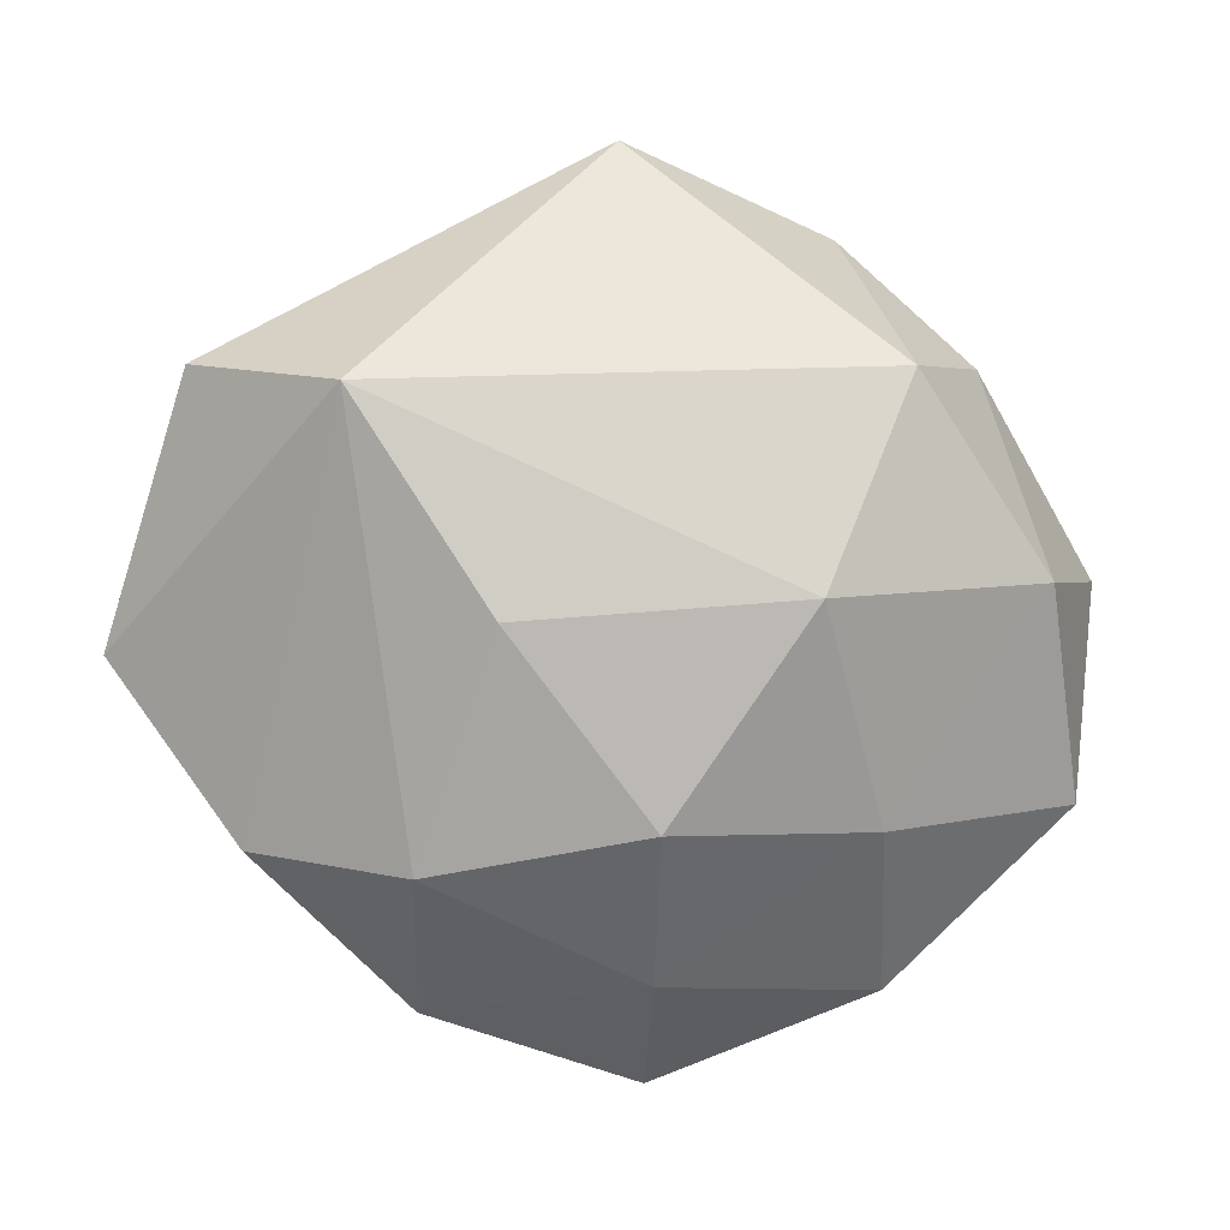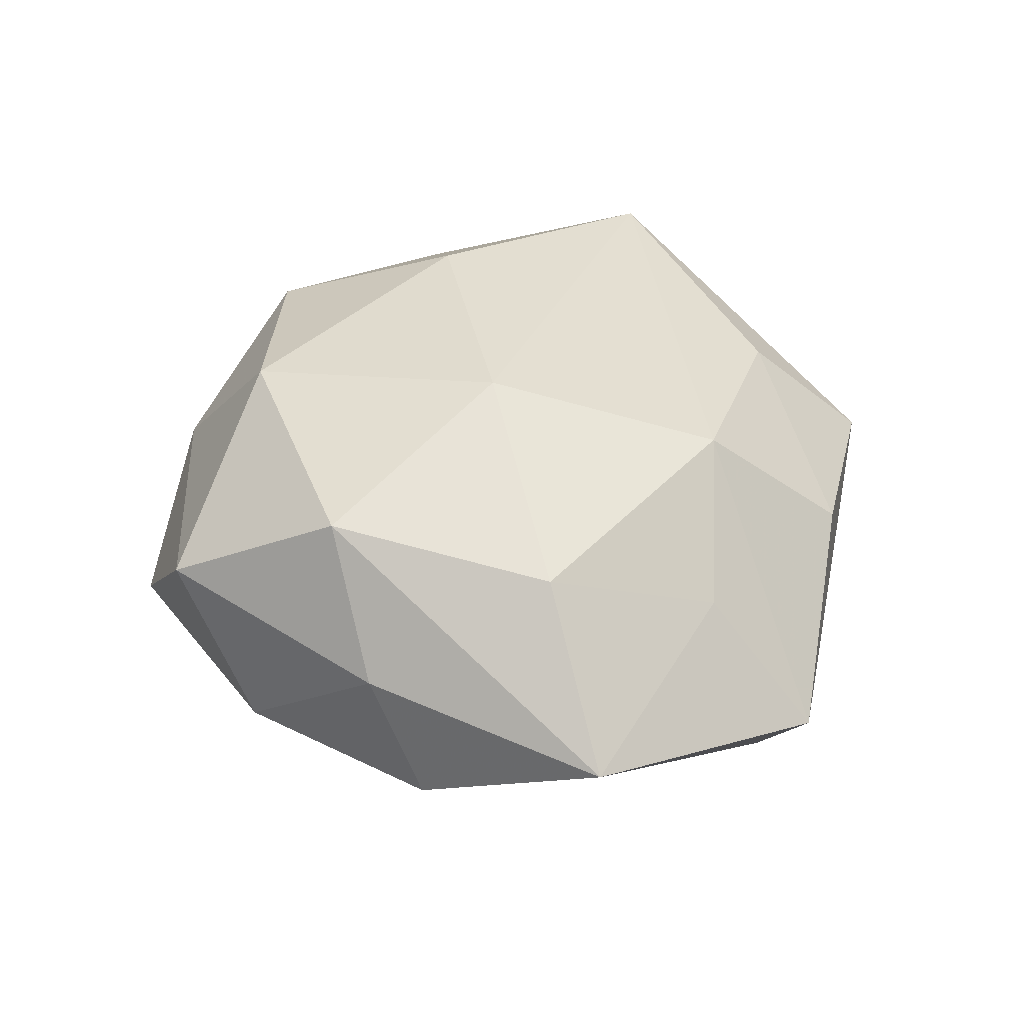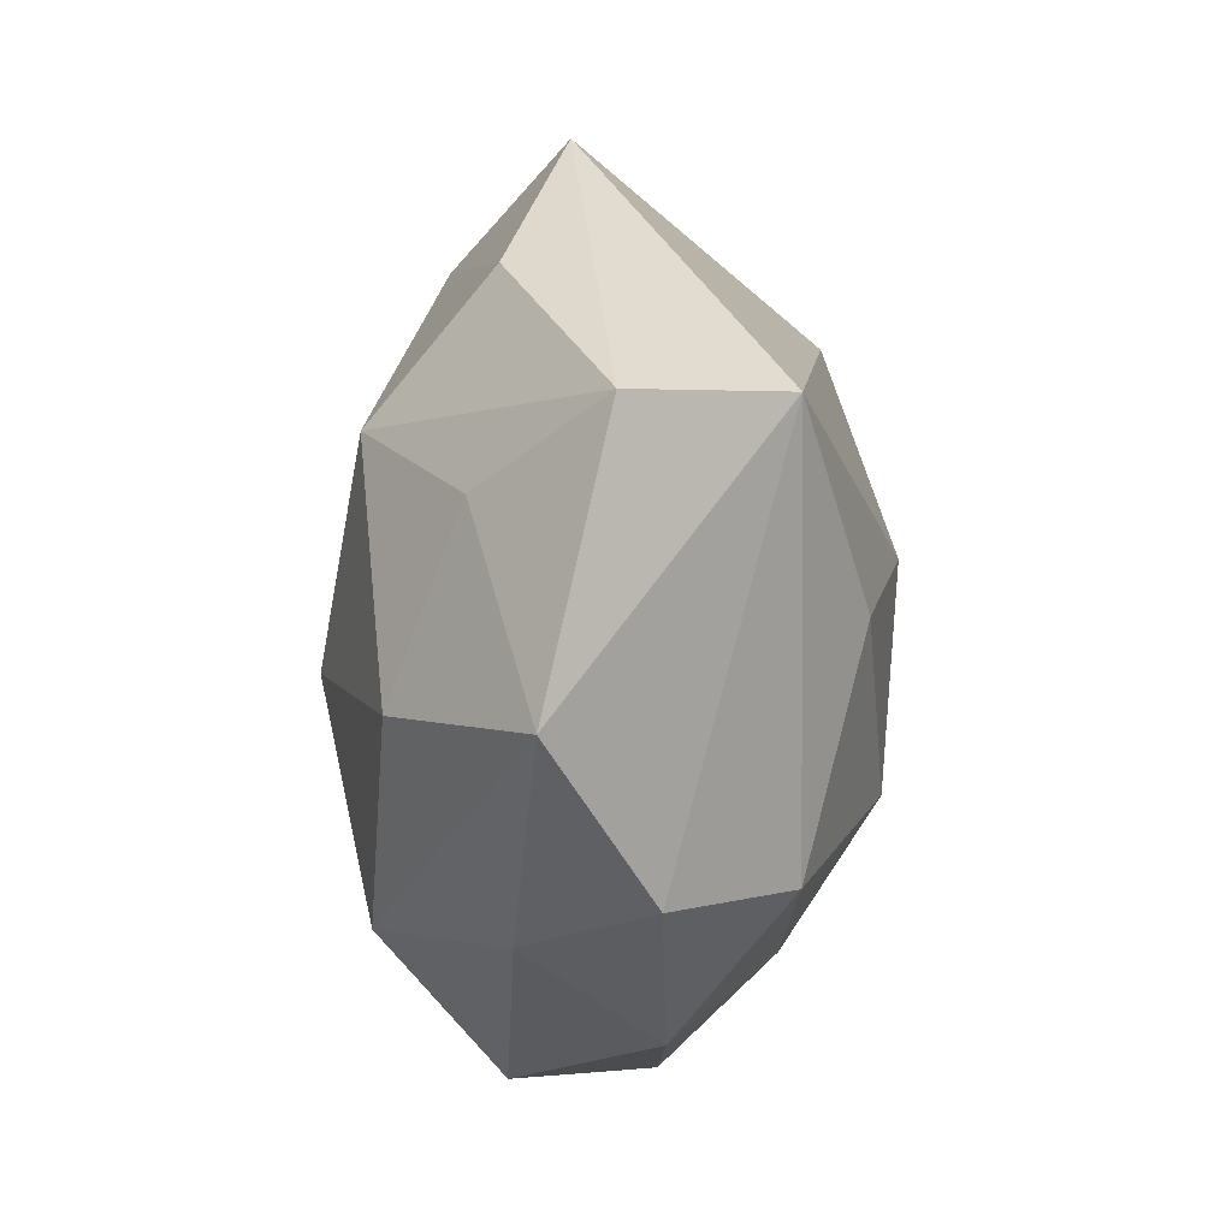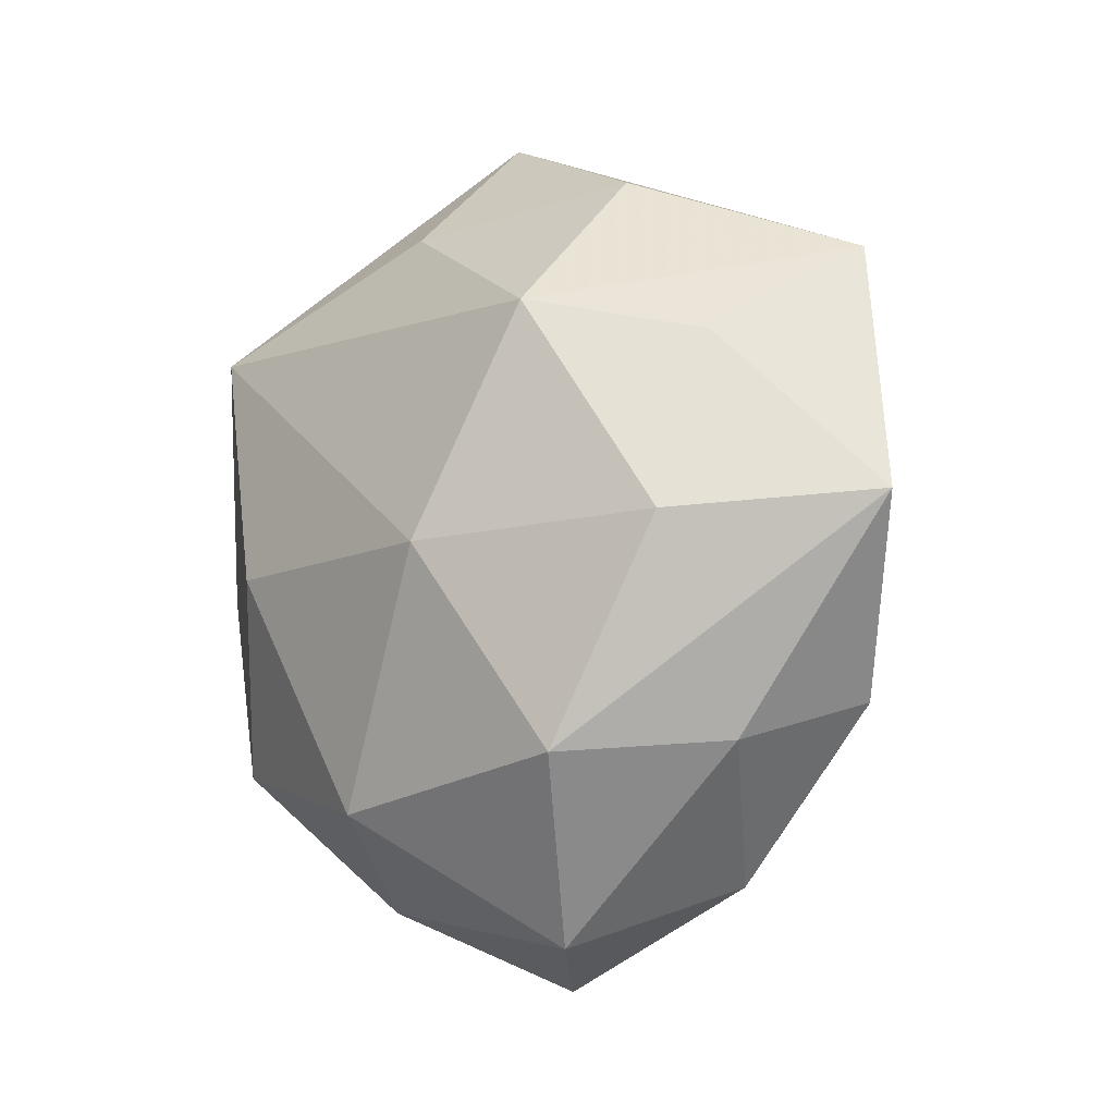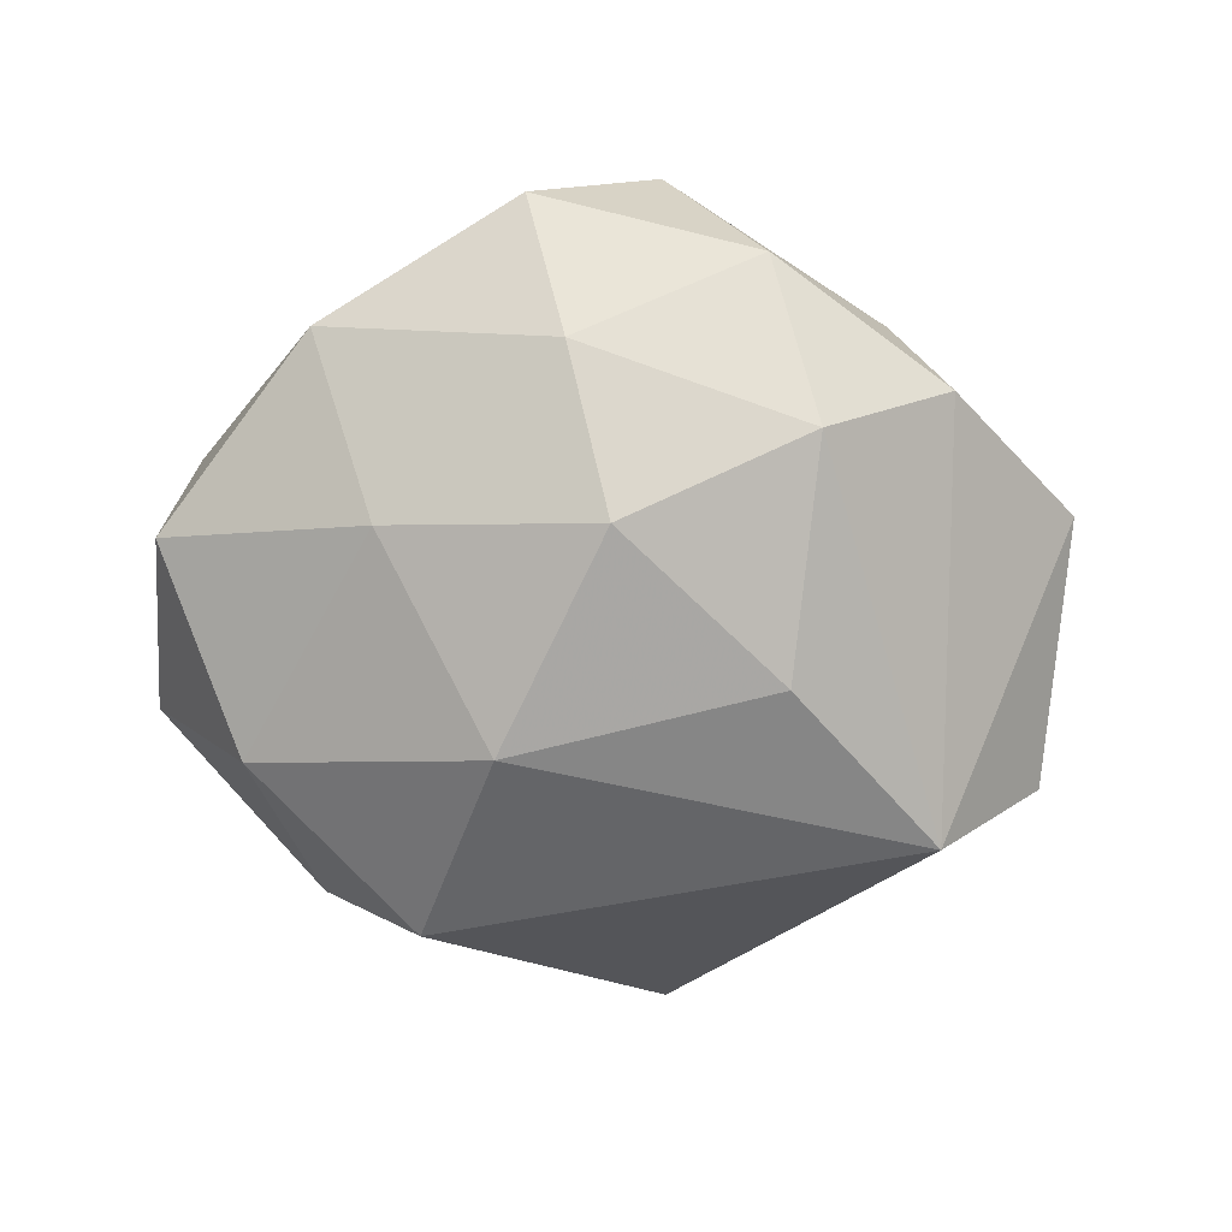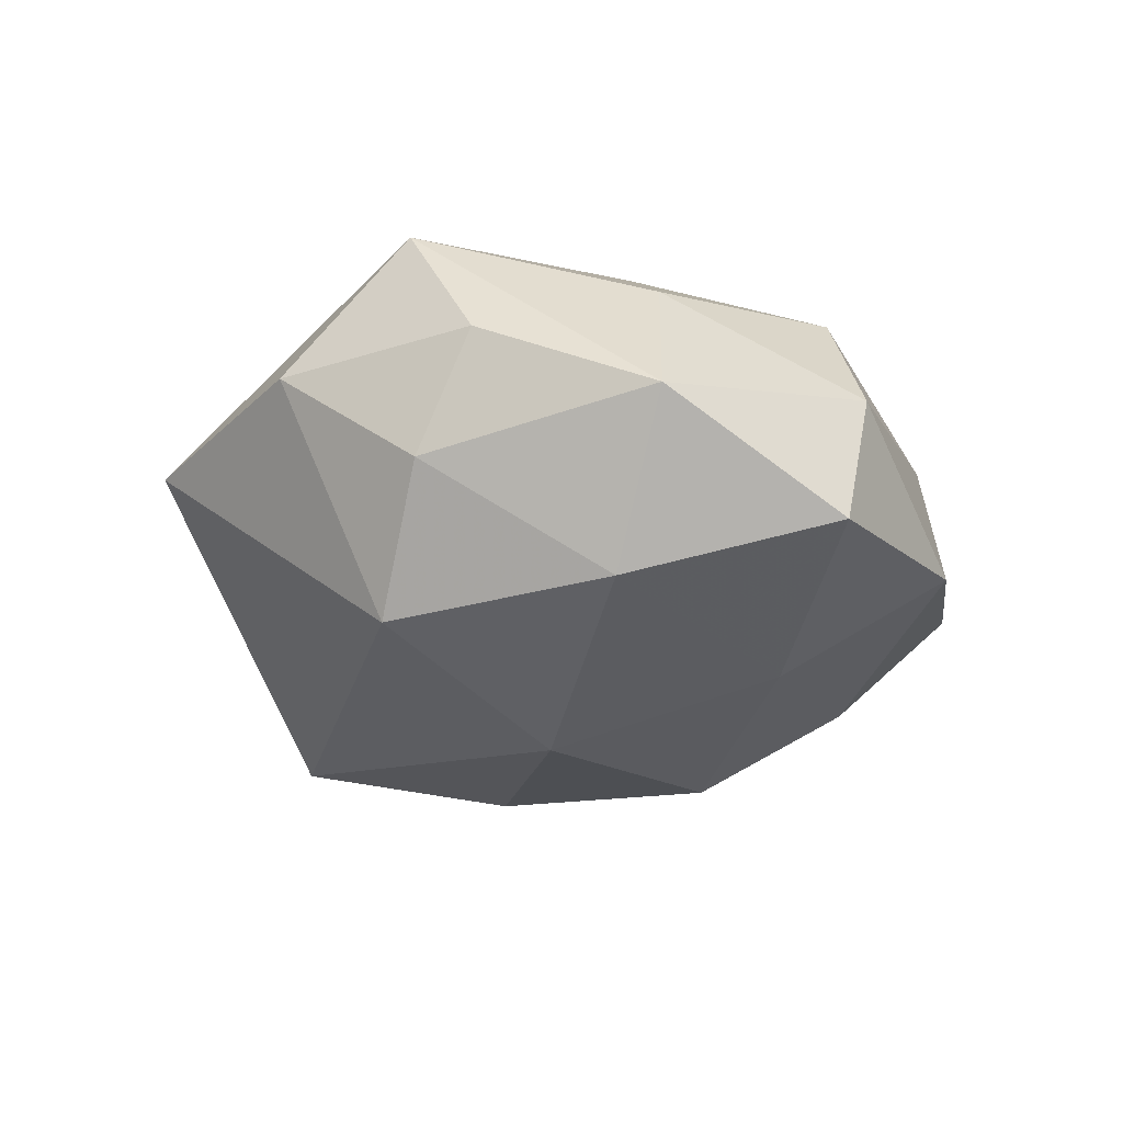
<metadata>
{"format":"obj","ext":"obj","renderer":"f3d","projection":"perspective","resolution":1024,"background":"white","views":[{"elev":6.8,"azim":166.1,"up":"+Y"},{"elev":39.7,"azim":75.6,"up":"+Z"},{"elev":8.2,"azim":94.7,"up":"+Y"},{"elev":-13.9,"azim":47.8,"up":"+Y"},{"elev":-73.1,"azim":8.8,"up":"+Z"},{"elev":-23.4,"azim":-104.0,"up":"+Z"}]}
</metadata>
<code>
v -0.002084 -0.0138 0.01091
v 0.0009089 -0.0156 -0.008049
v 0.01095 -0.01732 -0.003353
v -0.02029 -0.008519 -0.005966
v 0.02089 0.01248 -0.001969
v 0.008866 0.001737 -0.01218
v 0.0121 -0.009805 -0.009318
v -0.01775 0.002426 -0.009002
v -0.007657 -0.01757 0.003227
v 0.01891 -0.009302 -0.003714
v -0.0009672 0.01642 0.007696
v -0.005253 0.002552 -0.0136
v -0.01075 0.01242 -0.009655
v 0.01121 -0.01222 0.009735
v -0.01831 0.009741 0.003217
v -0.01392 -0.01031 0.008133
v 0.009752 0.009832 0.01022
v 0.02457 -0.0008273 0.0008671
v 0.005118 -0.001745 0.01302
v 0.01059 0.01722 0.003943
v 0.01505 0.012 -0.009218
v 0.001831 -0.007703 -0.01284
v 0.01687 -0.001558 0.008219
v -0.0112 -0.01732 -0.004534
v -0.02296 0.001519 -0.001171
v -0.009243 -0.001012 0.01224
v 0.01653 -0.01155 0.002791
v 0.006379 -0.02047 0.004279
v -0.0187 -0.01041 0.001402
v 0.01688 0.007818 0.004634
v -0.01098 0.01806 0.002972
v 8.908e-05 0.02269 0.001865
v -0.0001439 -0.02175 -0.002225
v -0.01399 0.01212 0.01033
v -0.01845 0.0002404 0.006324
v -0.009298 -0.008566 -0.01005
v -0.01609 0.01196 -0.003077
f 13 32 21
f 21 32 5
f 5 18 21
f 12 13 21
f 17 34 19
f 19 34 26
f 23 14 18
f 17 19 23
f 23 19 14
f 27 14 28
f 18 14 27
f 26 16 1
f 1 19 26
f 14 19 1
f 28 14 1
f 11 34 17
f 32 34 11
f 32 13 31
f 31 34 32
f 35 16 26
f 26 34 35
f 17 5 20
f 20 5 32
f 20 11 17
f 32 11 20
f 30 5 17
f 18 5 30
f 17 23 30
f 30 23 18
f 21 7 6
f 6 7 22
f 6 12 21
f 22 12 6
f 21 18 10
f 10 7 21
f 18 27 10
f 22 7 2
f 33 24 2
f 13 12 8
f 9 1 16
f 9 24 33
f 9 33 28
f 28 1 9
f 36 24 4
f 36 12 22
f 22 2 36
f 36 2 24
f 4 8 36
f 36 8 12
f 4 24 29
f 16 35 29
f 29 9 16
f 24 9 29
f 7 10 3
f 33 2 3
f 3 2 7
f 28 33 3
f 3 27 28
f 3 10 27
f 37 31 13
f 13 8 37
f 34 31 15
f 31 37 15
f 25 35 34
f 34 15 25
f 4 29 25
f 25 29 35
f 25 8 4
f 25 37 8
f 25 15 37

</code>
